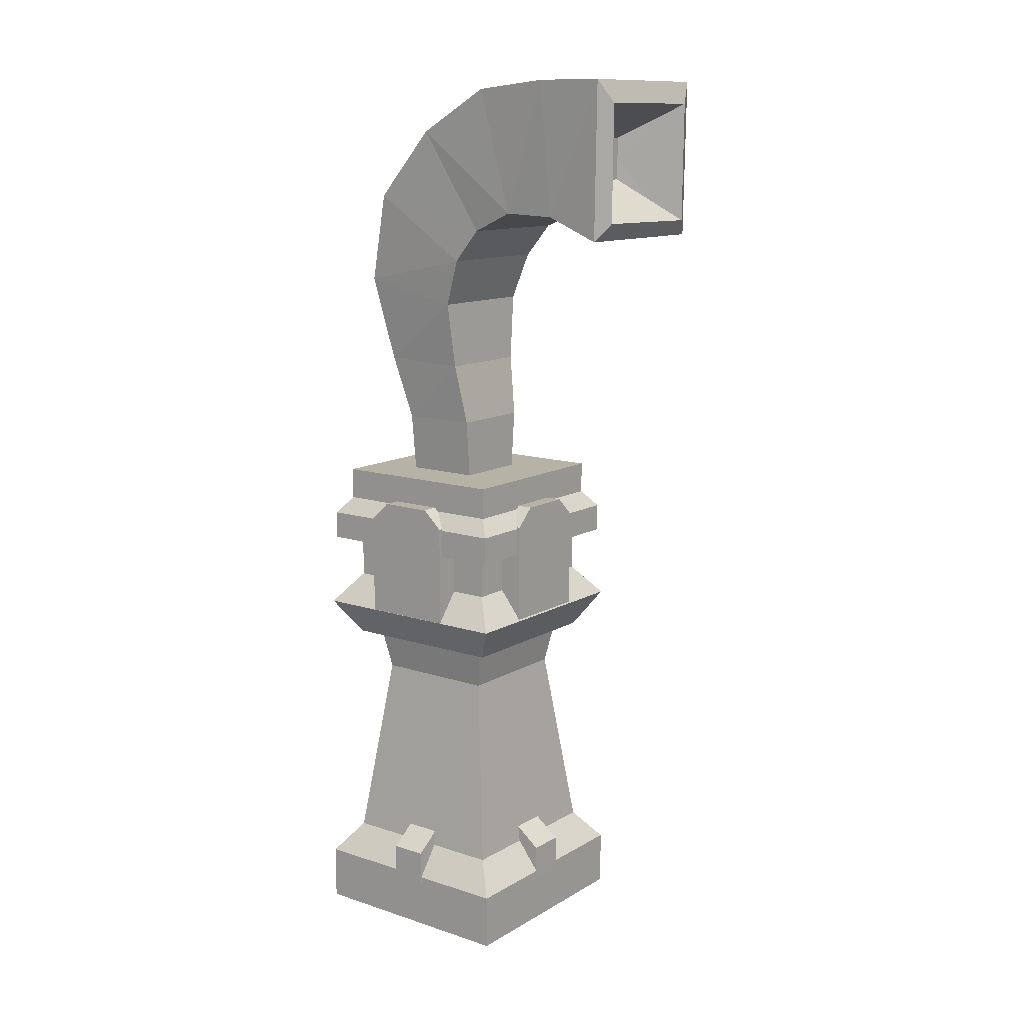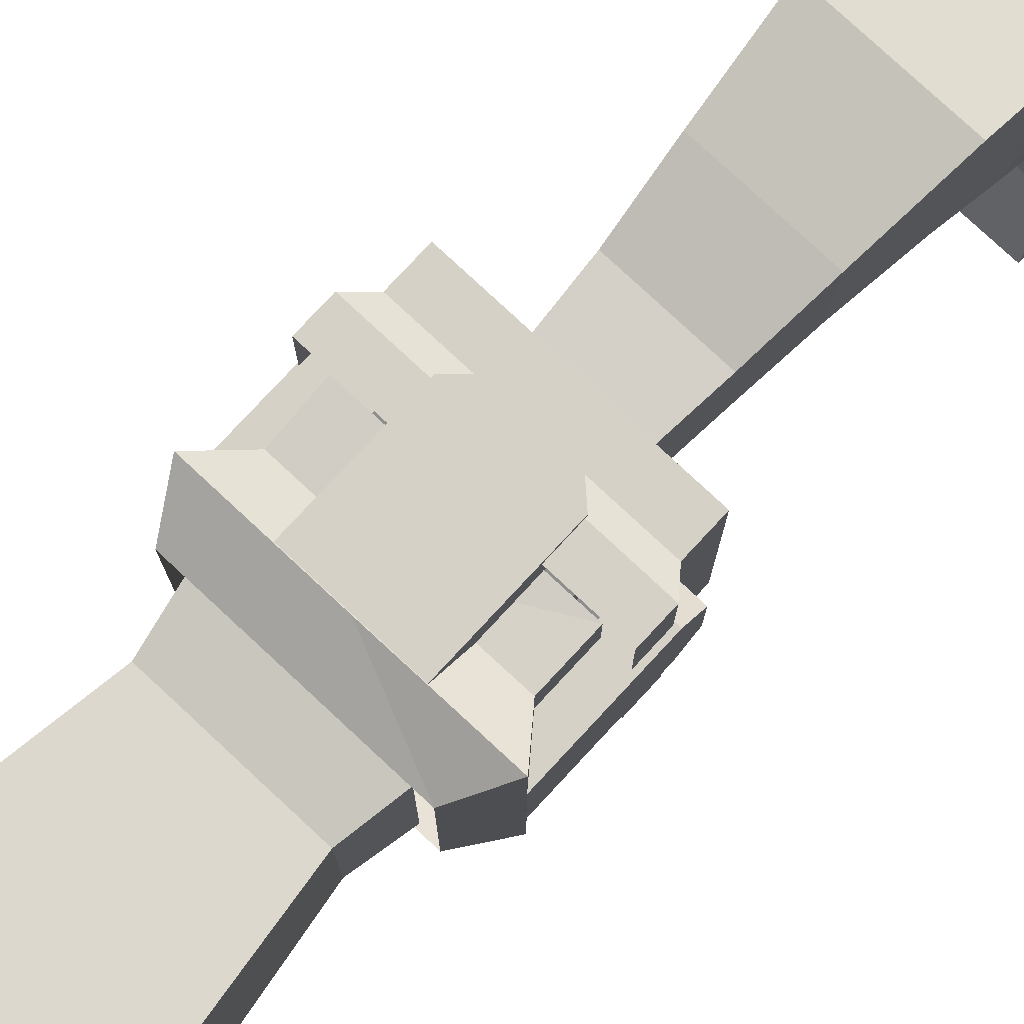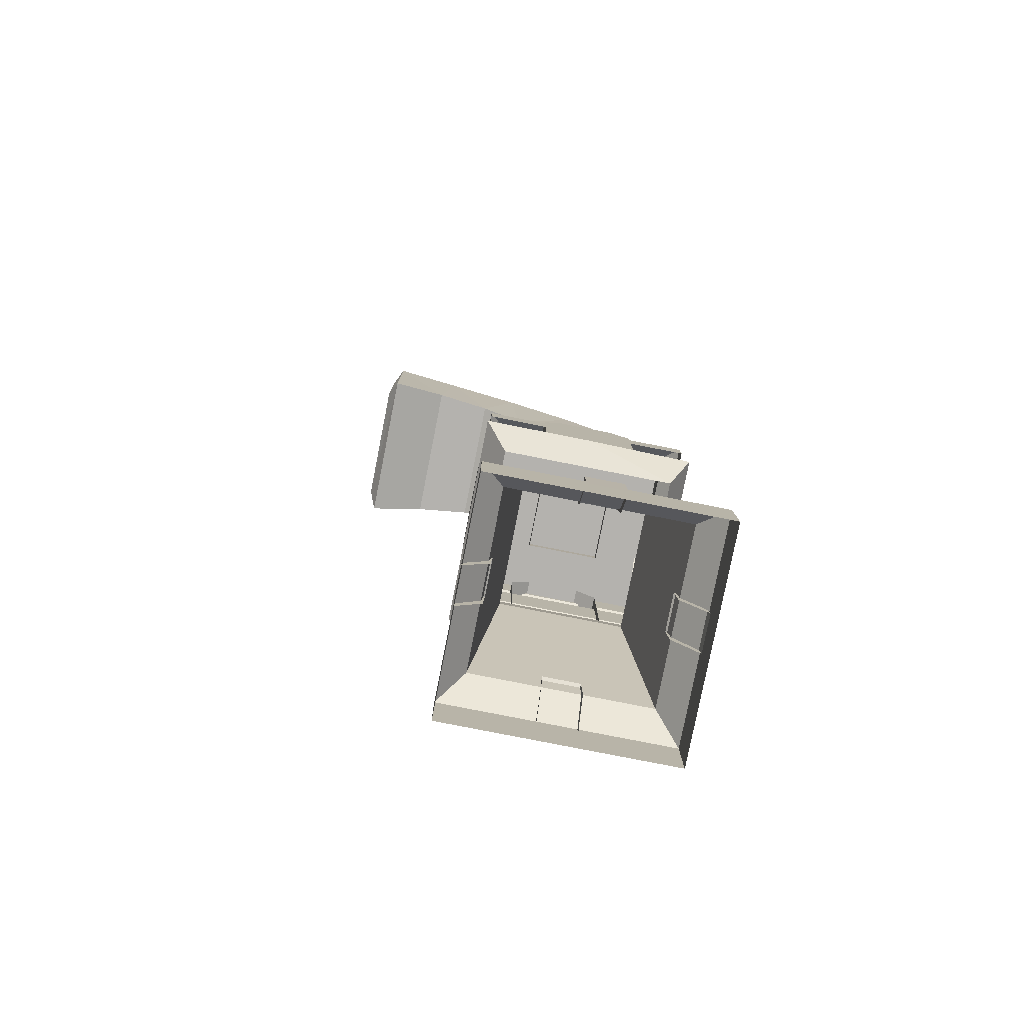
<metadata>
{"format":"obj","ext":"obj","renderer":"f3d","projection":"perspective","resolution":1024,"background":"white","views":[{"elev":12.4,"azim":-53.0,"up":"+Z"},{"elev":78.9,"azim":-137.1,"up":"+Y"},{"elev":-79.8,"azim":78.8,"up":"+Z"}]}
</metadata>
<code>
g tx_shenjie_fuben_09_ston04
v 29.32 22.6 413.7
v 34.42 22.44 476
v -37.67 22.44 476
v -32.57 22.6 413.7
v 29.32 86.3 413.9
v -32.57 86.3 413.9
v -37.67 87.46 476.1
v 34.42 87.46 476.1
v -32.57 22.6 413.7
v -37.67 22.44 476
v -37.67 87.46 476.1
v -32.57 86.3 413.9
v 34.42 22.44 476
v 29.32 22.6 413.7
v 29.32 86.3 413.9
v 34.42 87.46 476.1
v 52.72 -147 758.6
v 67.42 -140.2 777.2
v -70.44 -140.2 777.2
v -56.32 -147.1 758.6
v 40.08 30.91 527.5
v -43.29 30.91 527.5
v 40.08 103.4 530.4
v 40.08 30.91 527.5
v -43.29 103.5 530.5
v 40.08 103.4 530.4
v -43.29 30.91 527.5
v -43.29 103.5 530.5
v 47.3 33.36 583.6
v -50.47 33.36 583.6
v 47.3 120 602.2
v 47.3 33.36 583.6
v -50.47 120 602.3
v 47.3 120 602.2
v -50.47 33.36 583.6
v -50.47 120 602.3
v 51.44 19.25 623.2
v -54.58 19.24 623.2
v 51.44 19.25 623.2
v 51.95 102.7 678.5
v -55.09 102.7 678.5
v 51.95 102.7 678.5
v -54.58 19.24 623.2
v -55.09 102.7 678.5
v 51.97 -3.669 650.4
v -55.07 -3.664 650.4
v 53.29 51.52 735.1
v 51.97 -3.669 650.4
v -56.39 51.47 735.2
v 53.29 51.52 735.1
v -55.07 -3.664 650.4
v -56.39 51.47 735.2
v 56.54 -41.67 666.8
v -59.6 -41.67 666.8
v 56.54 -12.47 770.8
v 56.54 -41.67 666.8
v -59.6 -12.53 770.8
v 56.54 -12.47 770.8
v -59.6 -41.67 666.8
v -59.6 -12.53 770.8
v 61.98 -90.03 665.3
v -65.02 -90.03 665.3
v 61.98 -79.45 777.4
v 61.98 -90.03 665.3
v -65.02 -79.52 777.4
v 61.98 -79.45 777.4
v -65.02 -90.03 665.3
v -65.02 -79.52 777.4
v -1.837 -95.12 694.3
v 27.12 -95.38 712.3
v -1.67 -95.66 730.3
v -30.63 -95.4 712.4
v -70.44 -138.4 646.6
v -55.39 -145.6 661.1
v 53.65 -145.6 659.7
v 67.42 -138.4 646.6
v -43.39 -121.4 744.5
v -43.09 -120.4 677.7
v -30.63 -95.4 712.4
v -1.67 -95.66 730.3
v 39.92 -121.3 744.4
v -43.39 -121.4 744.5
v 40.38 -120.4 677
v -1.837 -95.12 694.3
v -43.09 -120.4 677.7
v 39.92 -121.3 744.4
v 27.12 -95.38 712.3
v 40.38 -120.4 677
v 67.42 -138.4 646.6
v -70.44 -138.4 646.6
v 67.42 -140.2 777.2
v 67.42 -138.4 646.6
v -70.44 -140.2 777.2
v 67.42 -140.2 777.2
v -70.44 -138.4 646.6
v -70.44 -140.2 777.2
v -30.46 -95.67 730.5
v 27.12 -95.65 730.2
v 27.12 -95.12 694.3
v -30.79 -95.13 694.3
v -30.79 -95.13 694.3
v -56.32 -147.1 758.6
v -55.39 -145.6 661.1
v -30.46 -95.67 730.5
v 52.72 -147 758.6
v -56.32 -147.1 758.6
v 27.12 -95.65 730.2
v -30.46 -95.67 730.5
v -30.79 -95.13 694.3
v 27.12 -95.12 694.3
v -55.39 -145.6 661.1
v 53.65 -145.6 659.7
v 27.12 -95.12 694.3
v 27.12 -95.65 730.2
v 53.65 -145.6 659.7
v 52.72 -147 758.6
f 1 2 3
f 3 4 1
f 5 6 7
f 7 8 5
f 9 10 11
f 11 12 9
f 13 14 15
f 15 16 13
f 17 18 19
f 19 20 17
f 3 2 21
f 21 22 3
f 13 16 23
f 23 24 13
f 8 7 25
f 25 26 8
f 11 10 27
f 27 28 11
f 22 21 29
f 29 30 22
f 24 23 31
f 31 32 24
f 26 25 33
f 33 34 26
f 28 27 35
f 35 36 28
f 30 29 37
f 37 38 30
f 39 32 31
f 31 40 39
f 34 33 41
f 41 42 34
f 36 35 43
f 43 44 36
f 38 37 45
f 45 46 38
f 39 40 47
f 47 48 39
f 42 41 49
f 49 50 42
f 44 43 51
f 51 52 44
f 46 45 53
f 53 54 46
f 48 47 55
f 55 56 48
f 50 49 57
f 57 58 50
f 52 51 59
f 59 60 52
f 53 61 62
f 62 54 53
f 56 55 63
f 63 64 56
f 57 65 66
f 66 58 57
f 59 67 68
f 68 60 59
f 69 70 71
f 71 72 69
f 19 73 74
f 74 20 19
f 75 76 18
f 18 17 75
f 74 73 76
f 76 75 74
f 77 78 79
f 80 81 82
f 83 84 85
f 86 87 88
f 89 90 62
f 62 61 89
f 91 92 64
f 64 63 91
f 93 94 66
f 66 65 93
f 67 95 96
f 96 68 67
f 71 97 72
f 70 98 71
f 69 99 70
f 72 100 69
f 78 101 79
f 102 103 78
f 78 77 102
f 79 104 77
f 105 106 82
f 82 81 105
f 80 107 81
f 82 108 80
f 84 109 85
f 83 110 84
f 111 112 83
f 83 85 111
f 87 113 88
f 86 114 87
f 88 115 116
f 116 86 88
g tx_shenjie_fuben_09_ston04
v 0.02089 -41.64 1.081
v 0.02066 -41.75 48.06
v -92.9 -41.75 48.06
v -92.9 -41.64 1.081
v 92.94 51.87 1.292
v 92.94 51.77 48.27
v 92.94 -41.74 48.06
v 92.94 -41.64 1.082
v 0.01996 145.4 1.501
v 0.01974 145.3 48.48
v 92.94 145.3 48.48
v 92.94 145.4 1.501
v -92.9 51.87 1.291
v -92.9 51.77 48.26
v -92.9 145.3 48.47
v -92.9 145.4 1.501
v 0.02044 -21.86 73.88
v -73.08 -21.86 73.88
v 73.12 51.71 74.05
v 73.13 -21.86 73.89
v 0.01972 125.3 74.21
v 73.12 125.3 74.22
v -73.08 51.71 74.05
v -73.09 125.3 74.21
v 0.0721 -1.233 233.8
v -52.08 -1.233 233.8
v 52.22 51.25 233.9
v 52.22 -1.233 233.8
v 0.07158 103.7 234.1
v 52.22 103.7 234.1
v -52.08 51.25 233.9
v -52.08 103.7 234.1
v 52.22 -1.233 233.8
v 59.01 -8.15 271.1
v 0.07196 -8.15 271.1
v 52.22 103.7 234.1
v 59.01 110.5 271.4
v 59.01 51.16 271.2
v -52.08 103.7 234.1
v -58.87 110.5 271.4
v 0.07137 110.5 271.4
v -52.08 -1.233 233.8
v -58.87 -8.15 271.1
v -58.87 51.16 271.2
v -71.64 -21.02 269.4
v 0.07328 -21.02 269.4
v 0.07323 -40.28 299.8
v -90.72 -40.28 299.8
v 71.79 -21.02 269.4
v 71.79 51.16 269.6
v 90.87 51.09 300
v 90.87 -40.28 299.8
v 71.79 123.3 269.7
v 0.07257 123.3 269.7
v -1.34 139.5 300.2
v 89.46 139.5 300.2
v -71.65 123.3 269.7
v -71.65 51.16 269.6
v -90.72 51.09 300
v -90.72 142.5 300.2
v 0.07323 -40.28 299.8
v 0.073 -19.82 325.7
v -70.33 -19.82 325.7
v -90.72 -40.28 299.8
v 90.87 51.09 300
v 70.48 51.03 325.8
v 70.48 -19.82 325.7
v 90.87 -40.28 299.8
v -1.34 139.5 300.2
v -1.34 118.9 326
v 69.07 118.9 326
v 89.46 139.5 300.2
v -90.72 51.09 300
v -70.33 51.03 325.8
v -70.33 121.9 326
v -90.72 142.5 300.2
v 70.48 -19.91 363.1
v 0.07283 -19.91 363.1
v 70.48 -19.82 325.7
v 70.48 121.8 363.5
v 70.48 50.95 363.3
v 69.07 118.9 326
v -70.33 121.8 363.5
v 0.07213 121.8 363.5
v -70.33 121.9 326
v -70.33 -19.91 363.1
v -70.33 50.95 363.3
v -70.33 -19.82 325.7
v 0.07179 127.7 426.8
v 0.07217 50.8 426.6
v 76.49 50.8 426.6
v 76.49 127.7 426.8
v 0.07193 139 385.9
v 0.07192 127.8 400
v 76.49 127.8 400
v 87.58 139 385.9
v -87.44 50.9 385.7
v -76.35 50.86 399.8
v -76.35 127.8 400
v -87.44 139 385.9
v 0.0728 -37.17 385.5
v 0.07268 -26.04 399.6
v -76.35 -26.04 399.6
v -87.44 -37.17 385.5
v 87.58 50.9 385.7
v 76.49 50.86 399.8
v 76.49 -26.04 399.6
v 87.58 -37.17 385.5
v -87.44 139 385.9
v 0.07205 139 362.2
v -87.44 139 362.2
v -87.44 -37.17 385.5
v -87.44 50.95 362
v -87.44 -37.12 361.8
v 87.58 -37.17 385.5
v 0.07292 -37.11 361.8
v 87.58 -37.11 361.8
v 87.58 -37.11 361.8
v 87.58 50.95 362
v 0.07192 127.8 400
v 0.07179 127.7 426.8
v 76.49 127.7 426.8
v 76.49 127.8 400
v -76.35 50.86 399.8
v -76.35 50.8 426.6
v -76.35 127.7 426.8
v -76.35 127.8 400
v 0.07268 -26.04 399.6
v 0.07255 -26.1 426.4
v -76.35 -26.1 426.4
v -76.35 -26.04 399.6
v 76.49 50.86 399.8
v 76.49 50.8 426.6
v 76.49 -26.1 426.4
v 76.49 -26.04 399.6
v 93.06 35.93 71.87
v 93.06 66.36 71.94
v 70.16 66.32 89.26
v 70.16 35.89 89.19
v 93.13 35.88 39.79
v 93.13 67.66 39.86
v 93.06 66.36 71.94
v 93.06 35.93 71.87
v 93.13 67.66 39.86
v 71.63 67.61 66.04
v 70.16 66.32 89.26
v 93.06 66.36 71.94
v 71.63 35.82 65.97
v 93.13 35.88 39.79
v 93.06 35.93 71.87
v 70.16 35.89 89.19
v -0.9551 -39.59 402.5
v -23.46 -39.59 402.5
v -40.12 -39.55 386.9
v -0.9546 -39.36 299.9
v -40.12 -39.36 299.9
v 38.21 -18.42 299.9
v 38.21 -18.62 386.9
v 38.21 -39.55 386.9
v 38.21 -39.36 299.9
v -0.9552 -18.65 402.6
v -0.9551 -39.59 402.5
v 21.55 -39.59 402.5
v 21.55 -18.65 402.6
v -40.12 -18.62 386.9
v -40.12 -18.42 299.9
v -40.12 -39.36 299.9
v -40.12 -39.55 386.9
v 38.21 -18.62 386.9
v 38.21 -39.55 386.9
v -23.46 -18.65 402.6
v -40.12 -18.62 386.9
v -40.12 -39.55 386.9
v -23.46 -39.59 402.5
v -90.68 51.28 402.7
v -90.68 73.78 402.8
v -90.68 90.48 387.1
v -90.68 51.51 300.1
v -90.68 90.67 300.1
v -64.73 12.34 300
v -64.73 12.14 387
v -90.68 12.14 387
v -90.68 12.34 300
v -64.73 51.28 402.7
v -90.68 51.28 402.7
v -90.68 28.77 402.7
v -64.73 28.77 402.7
v -64.73 90.48 387.1
v -64.73 90.67 300.1
v -90.68 90.67 300.1
v -90.68 90.48 387.1
v -64.73 12.14 387
v -90.68 12.14 387
v -64.73 73.78 402.8
v -64.73 90.48 387.1
v -90.68 90.48 387.1
v -90.68 73.78 402.8
v 88.64 51.46 402.7
v 88.64 28.96 402.7
v 88.64 12.33 387
v 88.64 51.69 300.1
v 88.64 12.52 300
v 67.71 90.86 300.1
v 67.71 90.66 387.1
v 88.64 90.66 387.1
v 88.64 90.86 300.1
v 67.71 51.46 402.7
v 88.64 51.46 402.7
v 88.64 73.97 402.8
v 67.71 73.97 402.8
v 67.71 12.33 387
v 67.71 12.52 300
v 88.64 12.52 300
v 88.64 12.33 387
v 67.71 90.66 387.1
v 88.64 90.66 387.1
v 67.71 28.96 402.7
v 67.71 12.33 387
v 88.64 12.33 387
v 88.64 28.96 402.7
v -1.115 141.9 402.9
v 21.39 141.9 402.9
v 38.05 141.9 387.3
v -1.114 142.1 300.3
v 38.05 142.1 300.3
v -40.28 121.2 300.2
v -40.28 121 387.2
v -40.28 141.9 387.3
v -40.28 142.1 300.3
v -1.115 120.9 402.9
v -1.115 141.9 402.9
v -23.62 141.9 402.9
v -23.62 120.9 402.9
v 38.05 121 387.2
v 38.05 121.2 300.2
v 38.05 142.1 300.3
v 38.05 141.9 387.3
v -40.28 121 387.2
v -40.28 141.9 387.3
v 21.39 120.9 402.9
v 38.05 121 387.2
v 38.05 141.9 387.3
v 21.39 141.9 402.9
v -93.13 66.85 71.94
v -93.13 36.42 71.87
v -68.73 36.38 89.19
v -68.73 66.81 89.26
v -93.14 67.88 39.81
v -93.13 35.75 39.74
v -93.13 36.42 71.87
v -93.13 66.85 71.94
v -93.13 35.75 39.74
v -70.2 35.7 65.97
v -68.73 36.38 89.19
v -93.13 36.42 71.87
v -70.2 67.83 66.04
v -93.14 67.88 39.81
v -93.13 66.85 71.94
v -68.73 66.81 89.26
v 15.54 141.6 72.11
v -15.7 141.6 72.11
v -15.7 122 89.23
v 15.54 122 89.23
v 15.61 145.2 40.19
v -15.7 145.2 40.19
v -15.7 145.2 40.19
v -15.7 123.5 66.17
v -15.7 122 89.23
v -15.7 141.6 72.11
v 15.58 123.5 66.17
v 15.61 145.2 40.19
v 15.54 141.6 72.11
v 15.54 122 89.23
v -76.35 -26.1 426.4
v 0.07255 -26.1 426.4
v -76.35 50.8 426.6
v -76.35 -26.04 399.6
v 87.58 139 385.9
v 76.49 127.8 400
v -87.44 139 362.2
v 87.58 139 362.2
v -76.35 -26.04 399.6
v -76.35 -26.1 426.4
v 76.49 127.8 400
v 76.49 127.7 426.8
v -76.35 127.7 426.8
v -76.35 127.8 400
v 76.49 -26.04 399.6
v 87.58 139 362.2
v -87.44 -37.12 361.8
v -76.35 127.8 400
v -76.35 127.7 426.8
v 76.49 -26.04 399.6
v 76.49 -26.1 426.4
v 76.49 -26.1 426.4
v 92.94 -41.64 1.082
v 92.94 -41.74 48.06
v 73.13 -21.86 73.89
v -58.87 -8.15 271.1
v 92.94 145.4 1.501
v 92.94 145.3 48.48
v 73.12 125.3 74.22
v 59.01 -8.15 271.1
v 38.21 -39.55 386.9
v 21.55 -39.59 402.5
v 38.21 -39.36 299.9
v 88.64 90.66 387.1
v 88.64 73.97 402.8
v 88.64 90.86 300.1
v -40.28 141.9 387.3
v -23.62 141.9 402.9
v -40.28 142.1 300.3
v -90.68 12.14 387
v -90.68 28.77 402.7
v -90.68 12.34 300
v -92.9 145.4 1.501
v -92.9 145.3 48.47
v -73.09 125.3 74.21
v 59.01 110.5 271.4
v -92.9 -41.64 1.081
v -92.9 -41.75 48.06
v -73.08 -21.86 73.88
v -58.87 110.5 271.4
v 71.79 -21.02 269.4
v 90.87 -40.28 299.8
v 90.87 -40.28 299.8
v -70.33 -19.91 363.1
v 71.79 123.3 269.7
v 89.46 139.5 300.2
v 89.46 139.5 300.2
v 70.48 -19.91 363.1
v -71.65 123.3 269.7
v -90.72 142.5 300.2
v -90.72 142.5 300.2
v 70.48 121.8 363.5
v -71.64 -21.02 269.4
v -90.72 -40.28 299.8
v -90.72 -40.28 299.8
v -70.33 121.8 363.5
v 15.56 -41.61 71.35
v 15.56 -18.83 88.87
v -15.7 -18.83 88.87
v -15.7 -41.61 71.35
v 15.6 -41.8 39.72
v 15.56 -41.61 71.35
v -15.7 -41.61 71.35
v -15.7 -41.8 39.72
v -15.7 -41.8 39.72
v -15.7 -41.61 71.35
v -15.7 -18.83 88.87
v -15.7 -20.25 65.49
v 15.6 -20.25 65.49
v 15.56 -18.83 88.87
v 15.56 -41.61 71.35
v 15.6 -41.8 39.72
f 117 118 119
f 119 120 117
f 121 122 123
f 123 124 121
f 125 126 127
f 127 128 125
f 129 130 131
f 131 132 129
f 118 133 134
f 134 119 118
f 122 135 136
f 136 123 122
f 126 137 138
f 138 127 126
f 130 139 140
f 140 131 130
f 133 141 142
f 142 134 133
f 135 143 144
f 144 136 135
f 137 145 146
f 146 138 137
f 139 147 148
f 148 140 139
f 149 150 151
f 151 141 149
f 152 153 154
f 154 143 152
f 155 156 157
f 157 145 155
f 158 159 160
f 160 147 158
f 161 162 163
f 163 164 161
f 165 166 167
f 167 168 165
f 169 170 171
f 171 172 169
f 173 174 175
f 175 176 173
f 177 178 179
f 179 180 177
f 181 182 183
f 183 184 181
f 185 186 187
f 187 188 185
f 189 190 191
f 191 192 189
f 193 194 178
f 178 195 193
f 196 197 182
f 182 198 196
f 199 200 186
f 186 201 199
f 202 203 190
f 190 204 202
f 205 206 207
f 207 208 205
f 209 210 211
f 211 212 209
f 213 214 215
f 215 216 213
f 217 218 219
f 219 220 217
f 221 222 223
f 223 224 221
f 225 209 226
f 226 227 225
f 228 213 229
f 229 230 228
f 231 217 232
f 232 233 231
f 234 235 221
f 221 224 234
f 236 237 238
f 238 239 236
f 240 241 242
f 242 243 240
f 244 245 246
f 246 247 244
f 248 249 250
f 250 251 248
f 252 253 254
f 254 255 252
f 256 257 258
f 258 259 256
f 260 261 262
f 262 263 260
f 264 265 266
f 266 267 264
f 268 269 270
f 271 268 270
f 272 271 270
f 273 274 275
f 275 276 273
f 277 278 279
f 279 280 277
f 281 282 283
f 283 284 281
f 285 280 279
f 279 286 285
f 287 288 289
f 289 290 287
f 291 292 293
f 294 291 293
f 295 294 293
f 296 297 298
f 298 299 296
f 300 301 302
f 302 303 300
f 304 305 306
f 306 307 304
f 308 303 302
f 302 309 308
f 310 311 312
f 312 313 310
f 314 315 316
f 317 314 316
f 318 317 316
f 319 320 321
f 321 322 319
f 323 324 325
f 325 326 323
f 327 328 329
f 329 330 327
f 331 326 325
f 325 332 331
f 333 334 335
f 335 336 333
f 337 338 339
f 340 337 339
f 341 340 339
f 342 343 344
f 344 345 342
f 346 347 348
f 348 349 346
f 350 351 352
f 352 353 350
f 354 349 348
f 348 355 354
f 356 357 358
f 358 359 356
f 360 361 362
f 362 363 360
f 364 365 366
f 366 367 364
f 368 369 370
f 370 371 368
f 372 373 374
f 374 375 372
f 376 377 378
f 378 379 376
f 380 381 377
f 377 376 380
f 382 383 384
f 384 385 382
f 386 387 388
f 388 389 386
f 390 391 206
f 206 392 390
f 213 228 393
f 393 214 213
f 221 394 395
f 395 222 221
f 216 396 229
f 229 213 216
f 397 394 221
f 221 235 397
f 398 399 241
f 241 240 398
f 400 401 249
f 249 248 400
f 402 392 206
f 206 205 402
f 209 225 403
f 403 210 209
f 217 231 404
f 404 218 217
f 212 405 226
f 226 209 212
f 220 406 232
f 232 217 220
f 407 408 237
f 237 236 407
f 409 410 245
f 245 244 409
f 411 207 206
f 206 391 411
f 412 413 118
f 118 117 412
f 118 413 414
f 414 133 118
f 133 414 149
f 149 141 133
f 151 415 142
f 142 141 151
f 416 417 122
f 122 121 416
f 122 417 418
f 418 135 122
f 135 418 152
f 152 143 135
f 154 419 144
f 144 143 154
f 420 421 268
f 422 420 268
f 271 422 268
f 287 290 278
f 278 277 287
f 423 424 314
f 425 423 314
f 317 425 314
f 333 336 324
f 324 323 333
f 426 427 337
f 428 426 337
f 340 428 337
f 356 359 347
f 347 346 356
f 429 430 291
f 431 429 291
f 294 431 291
f 310 313 301
f 301 300 310
f 432 433 126
f 126 125 432
f 126 433 434
f 434 137 126
f 137 434 155
f 155 145 137
f 157 435 146
f 146 145 157
f 436 437 130
f 130 129 436
f 130 437 438
f 438 139 130
f 139 438 158
f 158 147 139
f 160 439 148
f 148 147 160
f 440 441 163
f 163 162 440
f 177 442 195
f 195 178 177
f 443 179 178
f 178 194 443
f 444 445 167
f 167 166 444
f 181 446 198
f 198 182 181
f 447 183 182
f 182 197 447
f 448 449 171
f 171 170 448
f 185 450 201
f 201 186 185
f 451 187 186
f 186 200 451
f 452 453 175
f 175 174 452
f 189 454 204
f 204 190 189
f 455 191 190
f 190 203 455
f 456 457 458
f 458 459 456
f 460 461 462
f 462 463 460
f 464 465 466
f 466 467 464
f 468 469 470
f 470 471 468

</code>
